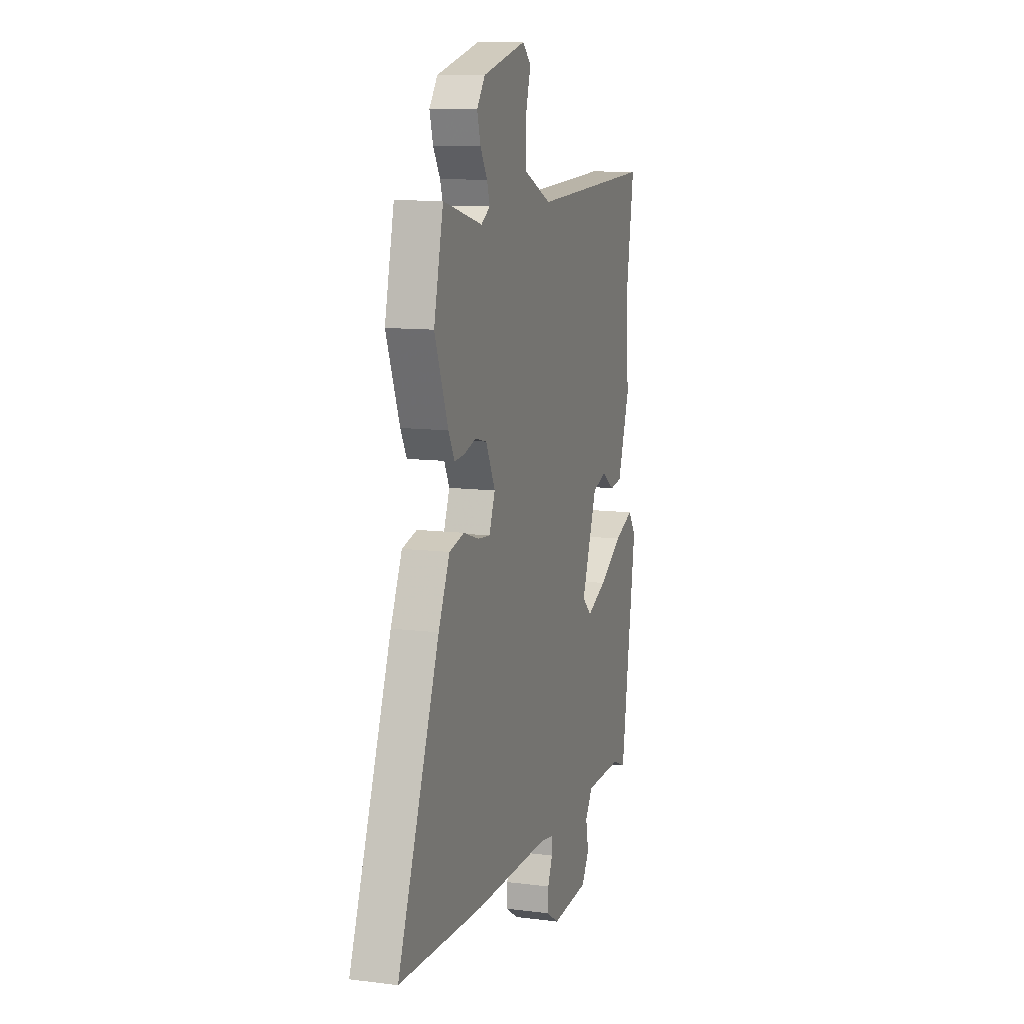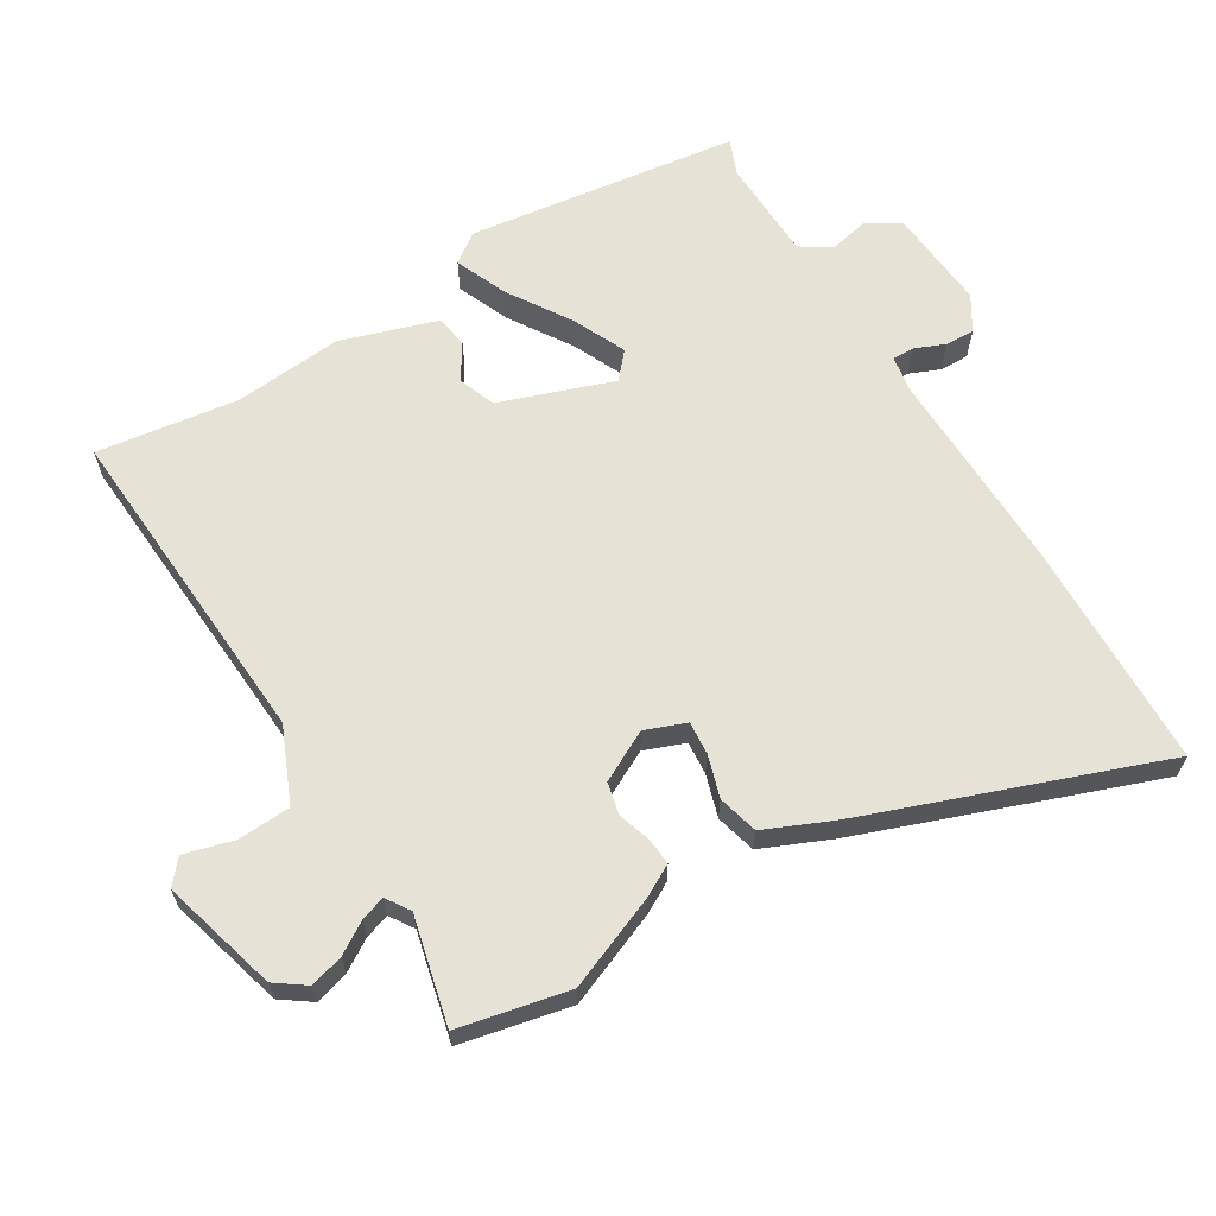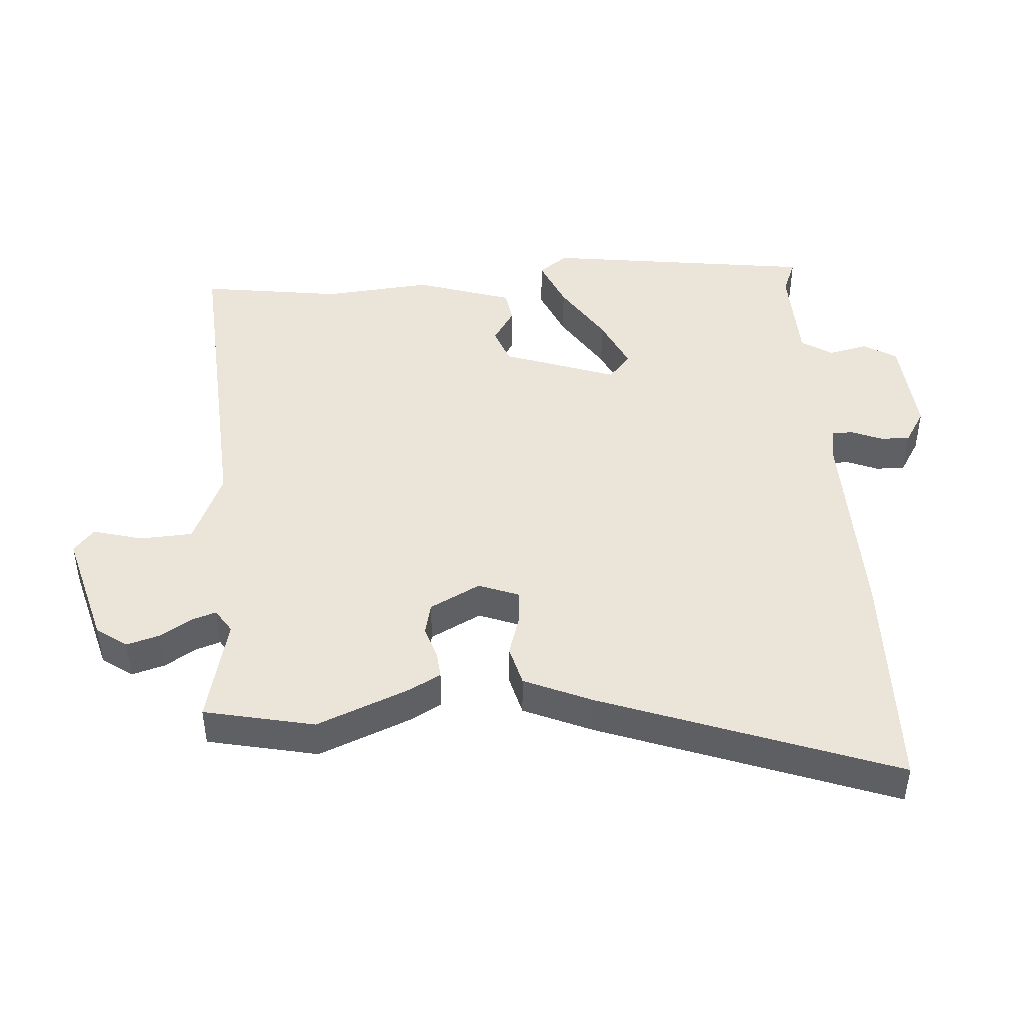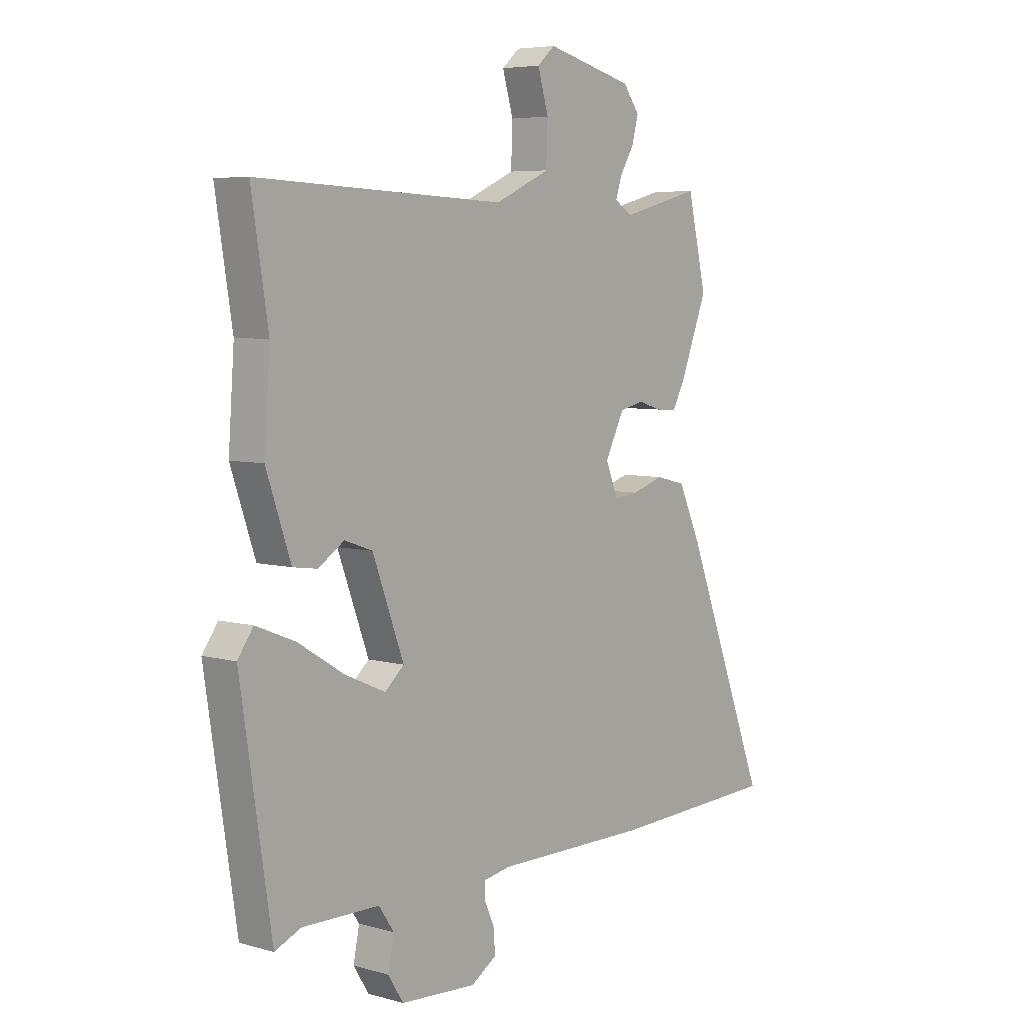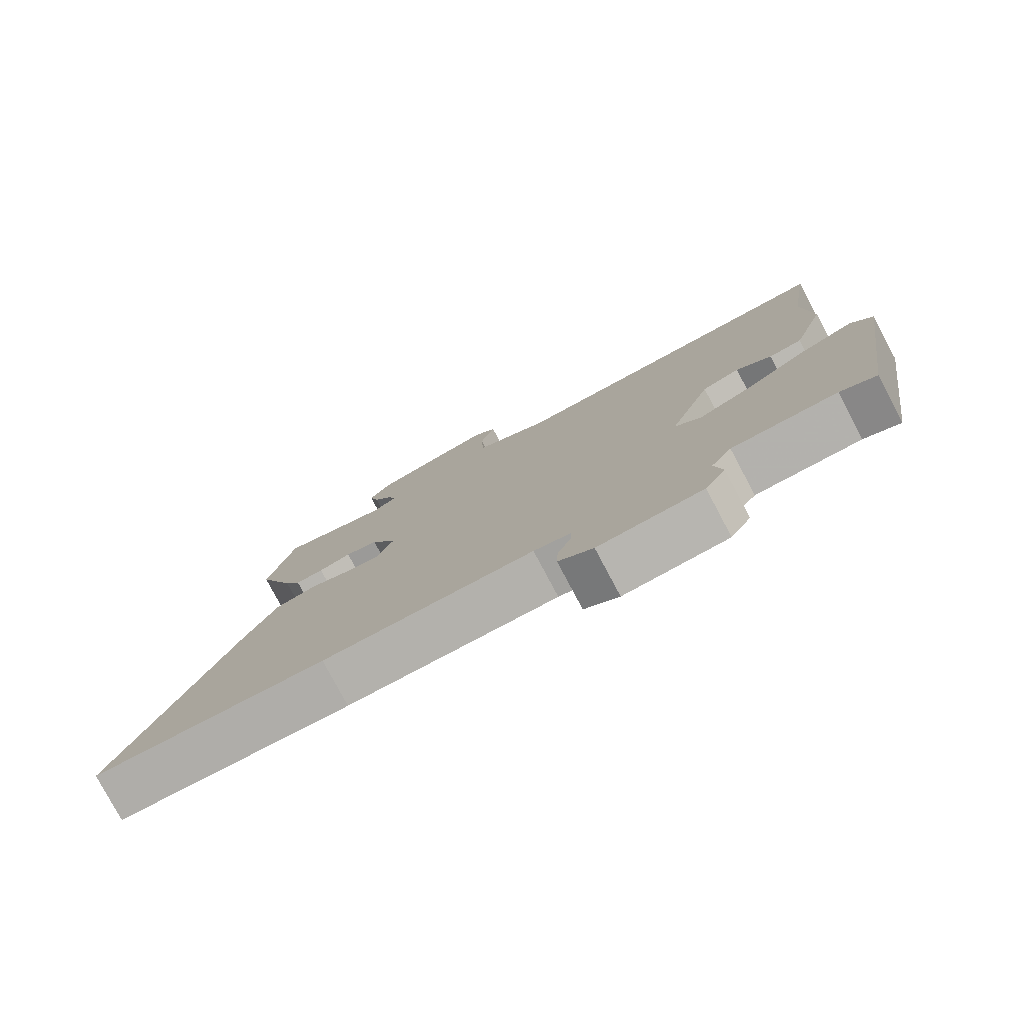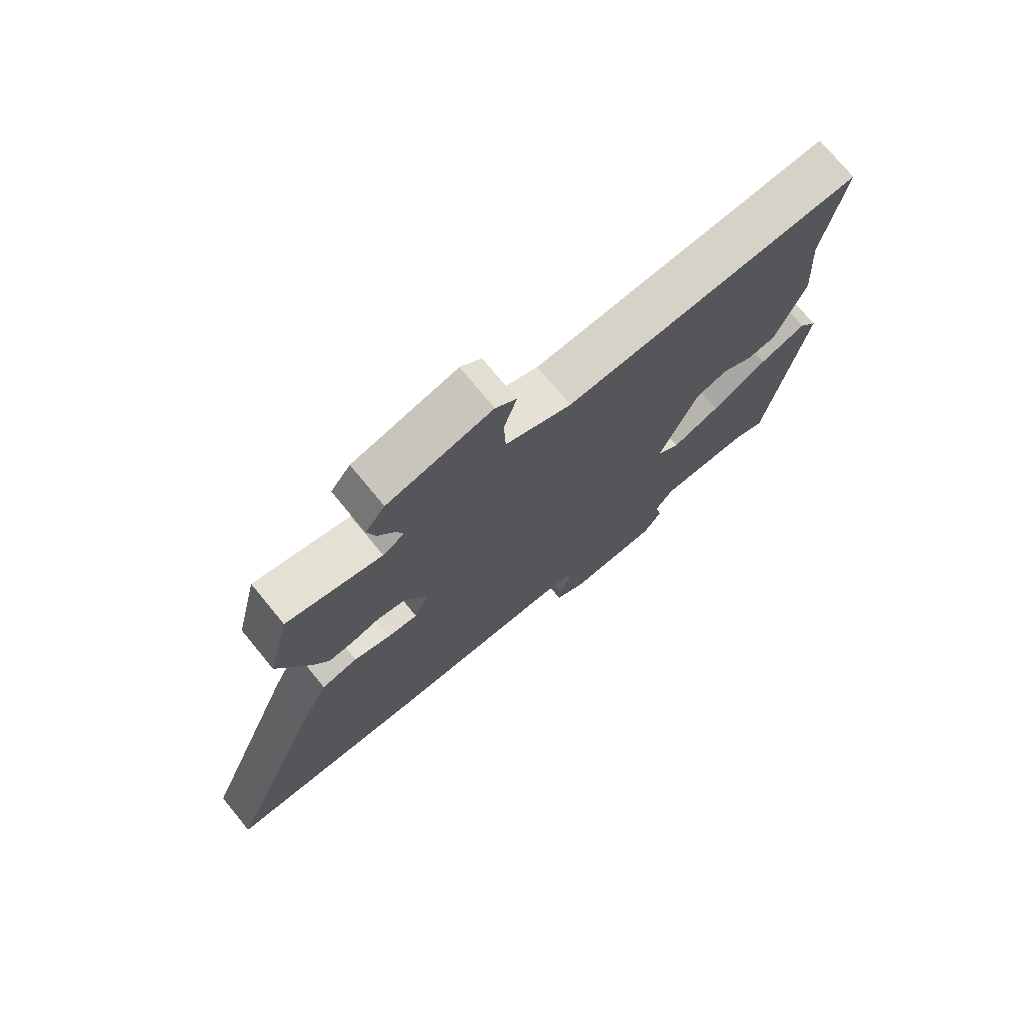
<metadata>
{"format":"obj","ext":"obj","renderer":"f3d","projection":"perspective","resolution":1024,"background":"white","views":[{"elev":10.9,"azim":107.6,"up":"+Z"},{"elev":63.8,"azim":57.8,"up":"+Y"},{"elev":45.1,"azim":85.0,"up":"+Y"},{"elev":5.9,"azim":-49.9,"up":"+Z"},{"elev":-78.9,"azim":-152.0,"up":"+Z"},{"elev":74.5,"azim":140.5,"up":"+Z"}]}
</metadata>
<code>
v 0.491 0.07 0.538
v 0.53 0.07 0.37
v 0.474 0.07 0.226
v 0.449 0.07 0.179
v 0.407 0.07 0.182
v 0.358 0.07 0.197
v 0.309 0.07 0.185
v 0.27 0.07 0.107
v 0.295 0.07 0.045
v 0.346 0.07 0.05
v 0.41 0.07 0.071
v 0.472 0.07 0.056
v 0.519 0.07 -0.047
v 0.691 0.07 -0.492
v 0.342 0.07 -0.507
v 0.026 0.07 -0.506
v -0.029 0.07 -0.516
v -0.028 0.07 -0.549
v -0.008 0.07 -0.595
v -0.006 0.07 -0.64
v -0.058 0.07 -0.673
v -0.214 0.07 -0.663
v -0.245 0.07 -0.613
v -0.233 0.07 -0.552
v -0.264 0.07 -0.506
v -0.421 0.07 -0.504
v -0.475 0.07 -0.527
v -0.538 0.07 -0.113
v -0.506 0.07 -0.068
v -0.426 0.07 -0.1
v -0.33 0.07 -0.159
v -0.248 0.07 -0.195
v -0.209 0.07 -0.16
v -0.273 0.07 0.012
v -0.33 0.07 0.032
v -0.383 0.07 -0.003
v -0.433 0.07 0.004
v -0.483 0.07 0.15
v -0.471 0.07 0.317
v -0.505 0.07 0.532
v 0.003 0.07 0.509
v 0.116 0.07 0.56
v 0.119 0.07 0.641
v 0.097 0.07 0.716
v 0.133 0.07 0.748
v 0.312 0.07 0.702
v 0.346 0.07 0.656
v 0.332 0.07 0.605
v 0.303 0.07 0.557
v 0.291 0.07 0.519
v 0.328 0.07 0.496
v 0.491 0 0.538
v 0.53 0 0.37
v 0.474 0 0.226
v 0.449 0 0.179
v 0.407 0 0.182
v 0.358 0 0.197
v 0.309 0 0.185
v 0.27 0 0.107
v 0.295 0 0.045
v 0.346 0 0.05
v 0.41 0 0.071
v 0.472 0 0.056
v 0.519 0 -0.047
v 0.691 0 -0.492
v 0.342 0 -0.507
v 0.026 0 -0.506
v -0.029 0 -0.516
v -0.028 0 -0.549
v -0.008 0 -0.595
v -0.006 0 -0.64
v -0.058 0 -0.673
v -0.214 0 -0.663
v -0.245 0 -0.613
v -0.233 0 -0.552
v -0.264 0 -0.506
v -0.421 0 -0.504
v -0.475 0 -0.527
v -0.538 0 -0.113
v -0.506 0 -0.068
v -0.426 0 -0.1
v -0.33 0 -0.159
v -0.248 0 -0.195
v -0.209 0 -0.16
v -0.273 0 0.012
v -0.33 0 0.032
v -0.383 0 -0.003
v -0.433 0 0.004
v -0.483 0 0.15
v -0.471 0 0.317
v -0.505 0 0.532
v 0.003 0 0.509
v 0.116 0 0.56
v 0.119 0 0.641
v 0.097 0 0.716
v 0.133 0 0.748
v 0.312 0 0.702
v 0.346 0 0.656
v 0.332 0 0.605
v 0.303 0 0.557
v 0.291 0 0.519
v 0.328 0 0.496
f 47 48 49
f 46 47 49
f 45 46 49
f 44 45 49
f 43 44 49
f 42 43 49 50
f 41 42 50 51
f 39 40 41
f 39 41 51
f 38 39 51
f 37 38 51
f 36 37 51
f 35 36 51
f 29 30 31
f 28 29 31
f 27 28 31
f 26 27 31
f 25 26 31 32
f 24 25 32 33
f 22 23 24
f 21 22 24
f 20 21 24
f 19 20 24
f 18 19 24
f 17 18 24 33
f 14 15 16
f 13 14 16
f 12 13 16
f 11 12 16
f 10 11 16
f 16 17 33
f 10 16 33
f 9 10 33
f 4 5 6
f 3 4 6
f 2 3 6
f 1 2 6
f 51 1 6
f 51 6 7
f 51 7 8
f 35 51 8
f 34 35 8
f 8 9 33 34
f 100 99 98
f 100 98 97
f 100 97 96
f 100 96 95
f 100 95 94
f 101 100 94 93
f 102 101 93 92
f 92 91 90
f 102 92 90
f 102 90 89
f 102 89 88
f 102 88 87
f 102 87 86
f 82 81 80
f 82 80 79
f 82 79 78
f 82 78 77
f 83 82 77 76
f 84 83 76 75
f 75 74 73
f 75 73 72
f 75 72 71
f 75 71 70
f 75 70 69
f 84 75 69 68
f 67 66 65
f 67 65 64
f 67 64 63
f 67 63 62
f 67 62 61
f 84 68 67
f 84 67 61
f 84 61 60
f 57 56 55
f 57 55 54
f 57 54 53
f 57 53 52
f 57 52 102
f 58 57 102
f 59 58 102
f 59 102 86
f 59 86 85
f 85 84 60 59
f 1 52 53 2
f 2 53 54 3
f 3 54 55 4
f 4 55 56 5
f 5 56 57 6
f 6 57 58 7
f 7 58 59 8
f 8 59 60 9
f 9 60 61 10
f 10 61 62 11
f 11 62 63 12
f 12 63 64 13
f 13 64 65 14
f 14 65 66 15
f 15 66 67 16
f 16 67 68 17
f 17 68 69 18
f 18 69 70 19
f 19 70 71 20
f 20 71 72 21
f 21 72 73 22
f 22 73 74 23
f 23 74 75 24
f 24 75 76 25
f 25 76 77 26
f 26 77 78 27
f 27 78 79 28
f 28 79 80 29
f 29 80 81 30
f 30 81 82 31
f 31 82 83 32
f 32 83 84 33
f 33 84 85 34
f 34 85 86 35
f 35 86 87 36
f 36 87 88 37
f 37 88 89 38
f 38 89 90 39
f 39 90 91 40
f 40 91 92 41
f 41 92 93 42
f 42 93 94 43
f 43 94 95 44
f 44 95 96 45
f 45 96 97 46
f 46 97 98 47
f 47 98 99 48
f 48 99 100 49
f 49 100 101 50
f 50 101 102 51
f 51 102 52 1

</code>
